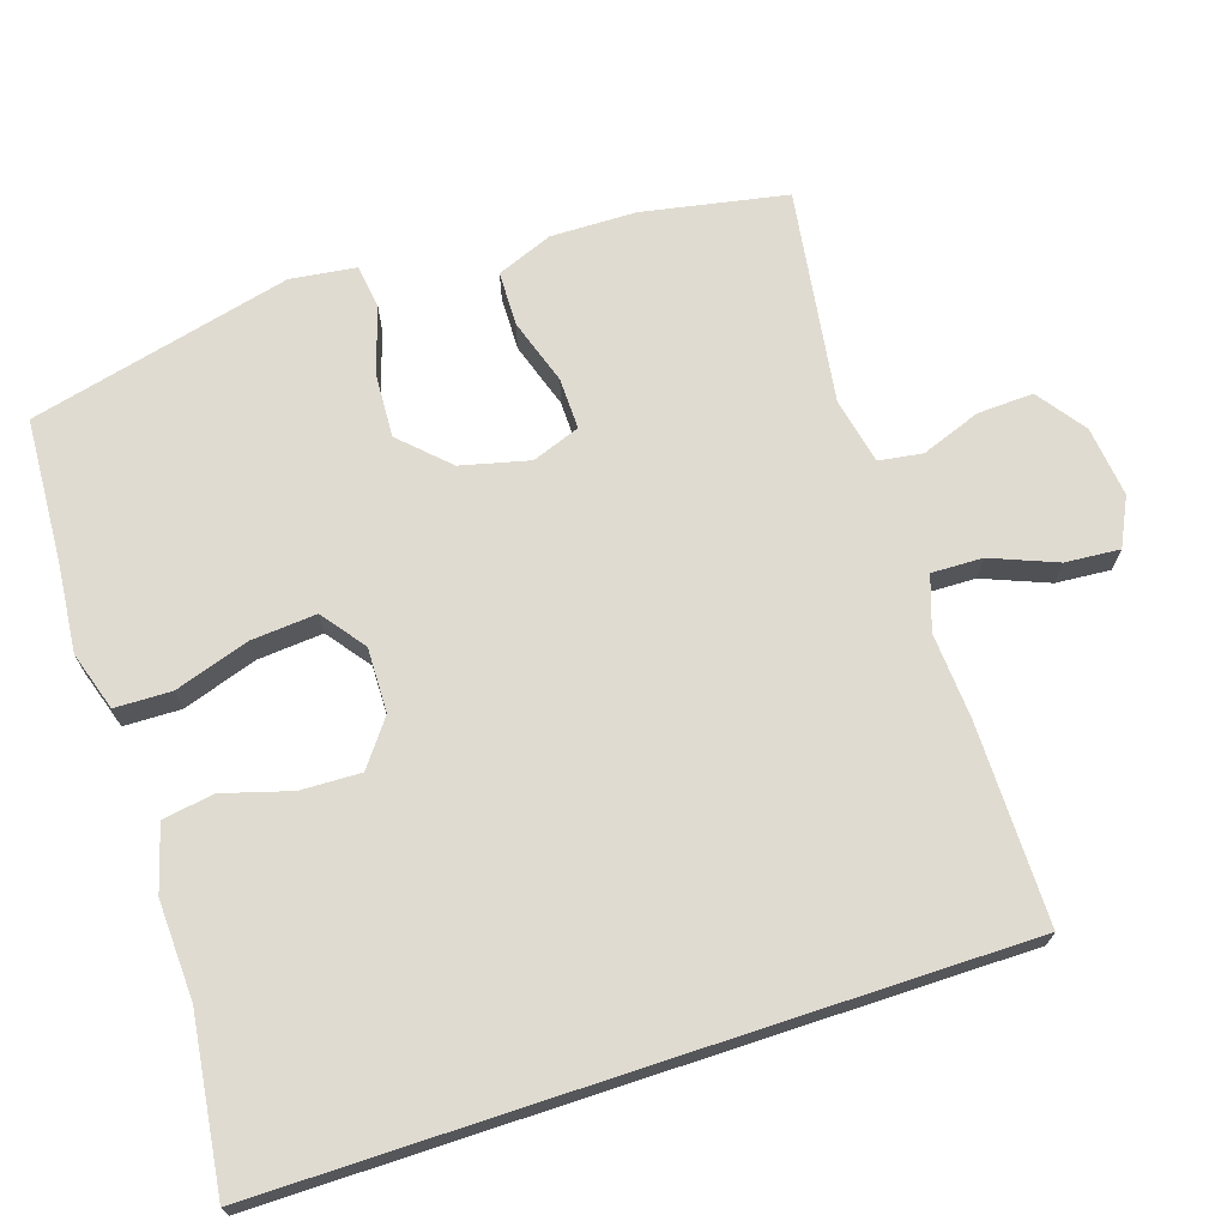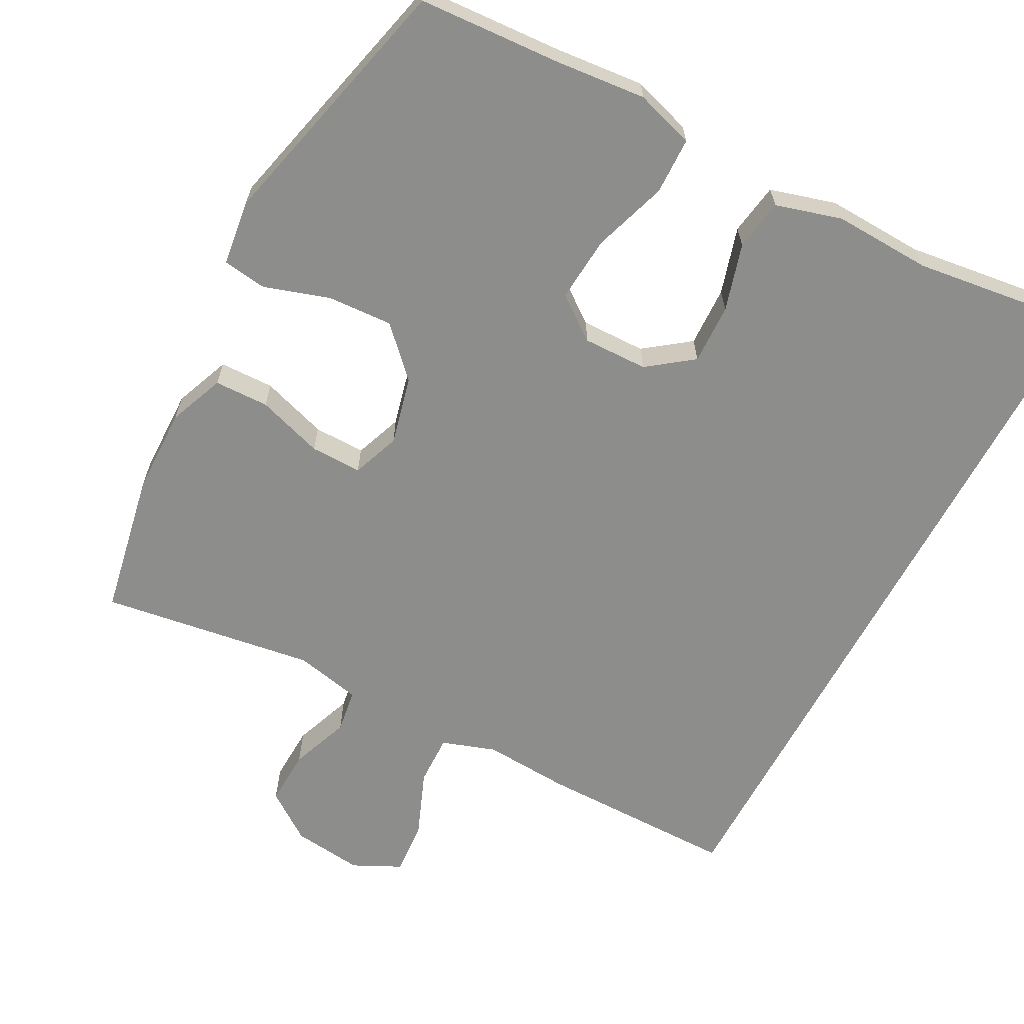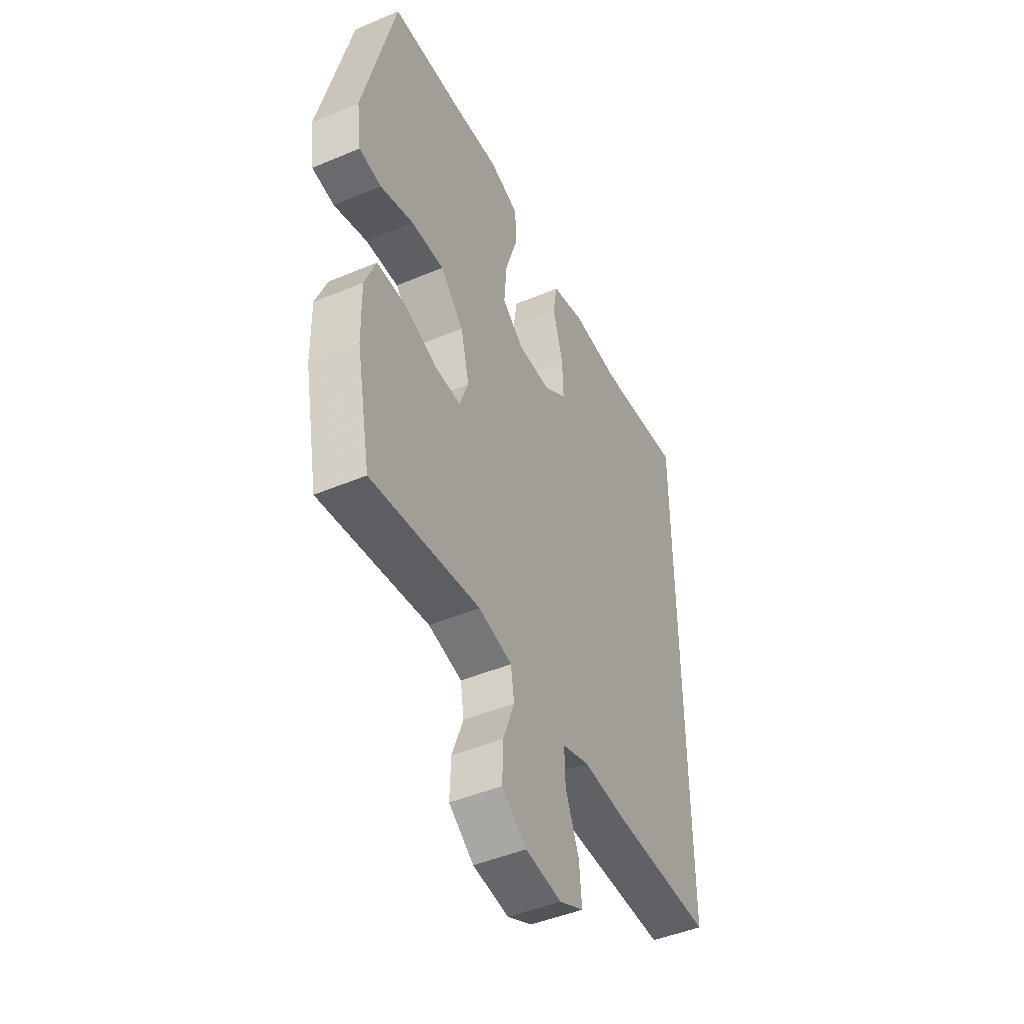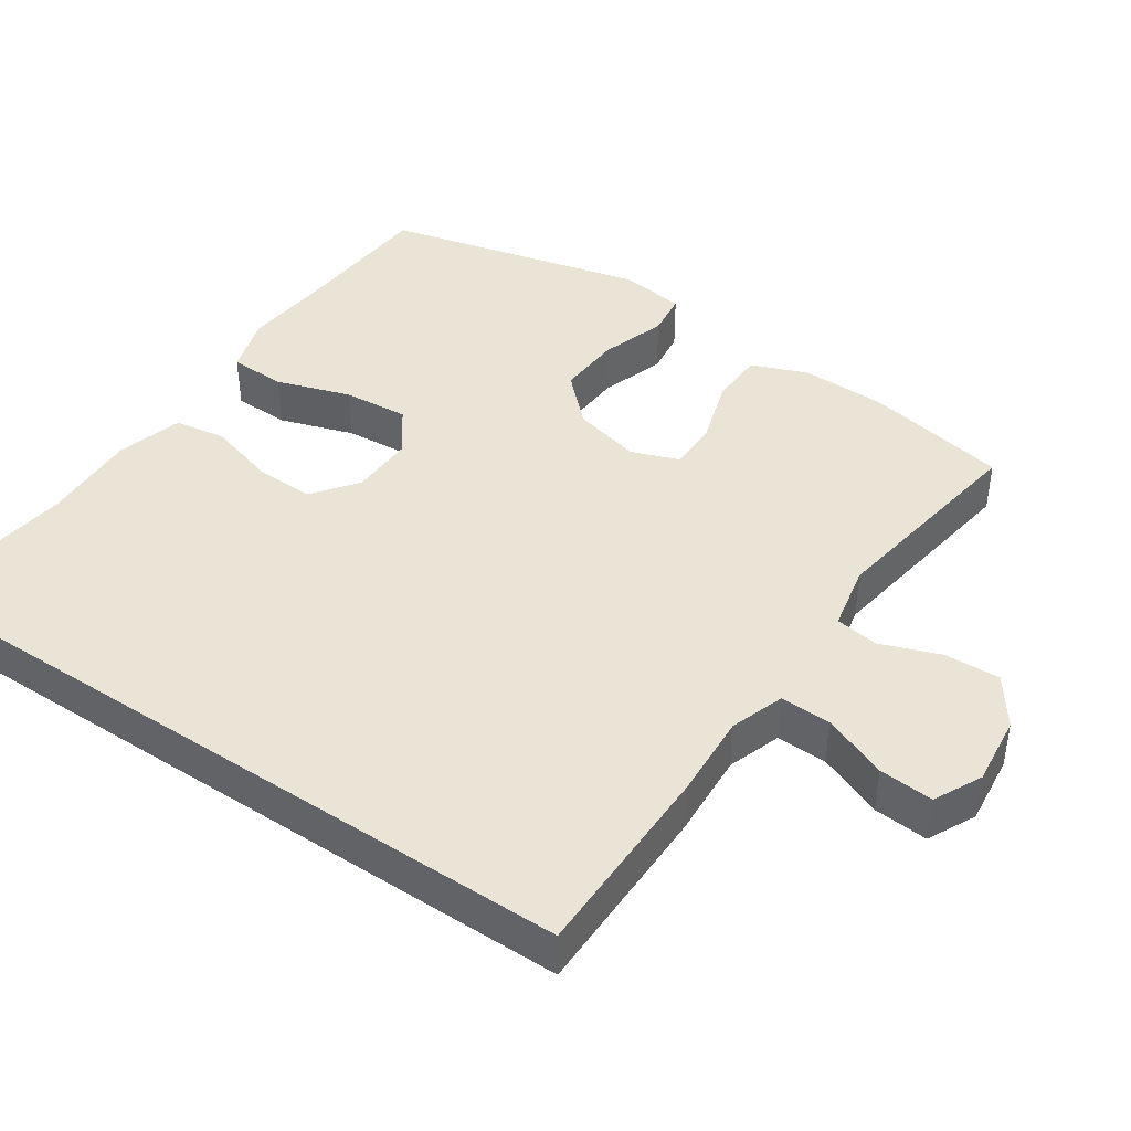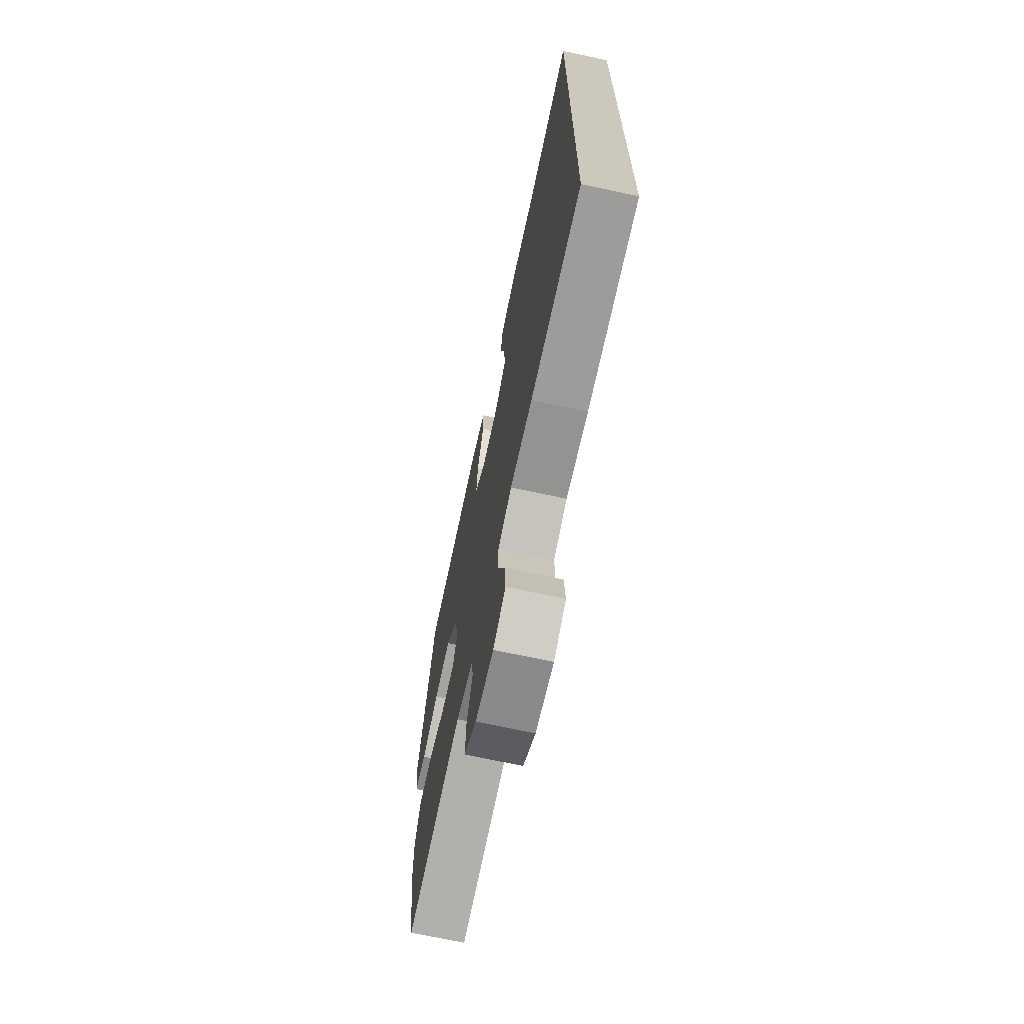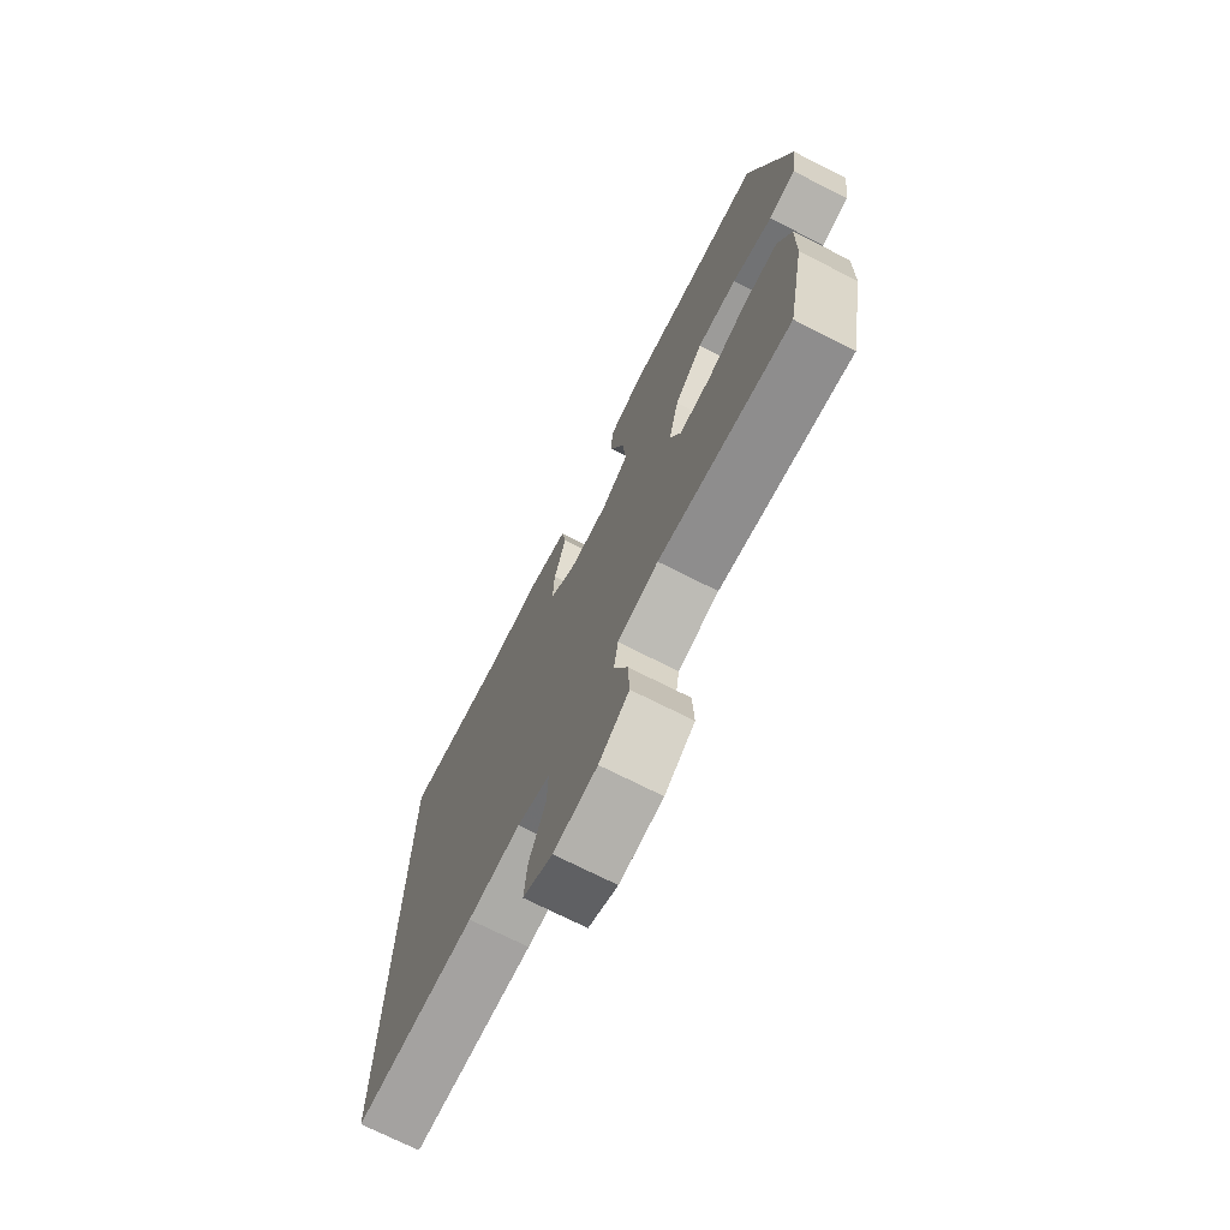
<metadata>
{"format":"obj","ext":"obj","renderer":"f3d","projection":"perspective","resolution":1024,"background":"white","views":[{"elev":69.9,"azim":71.7,"up":"+Y"},{"elev":-64.5,"azim":-28.1,"up":"+Y"},{"elev":-46.6,"azim":-64.4,"up":"+Z"},{"elev":42.5,"azim":124.1,"up":"+Y"},{"elev":-70.0,"azim":77.8,"up":"+Z"},{"elev":-72.9,"azim":-116.8,"up":"+Z"}]}
</metadata>
<code>
v -0.5 0.07 0.5
v -0.307 0.07 0.512
v -0.184 0.07 0.524
v -0.104 0.07 0.499
v -0.102 0.07 0.422
v -0.135 0.07 0.321
v -0.142 0.07 0.232
v -0.083 0.07 0.188
v 0.005 0.07 0.19
v 0.066 0.07 0.236
v 0.063 0.07 0.318
v 0.036 0.07 0.409
v 0.047 0.07 0.479
v 0.136 0.07 0.505
v 0.269 0.07 0.5
v 0.5 0.07 0.531
v 0.5 0.07 -0.466
v 0.23 0.07 -0.467
v 0.113 0.07 -0.46
v 0.04 0.07 -0.485
v 0.042 0.07 -0.554
v 0.078 0.07 -0.643
v 0.084 0.07 -0.717
v 0.019 0.07 -0.749
v -0.077 0.07 -0.738
v -0.143 0.07 -0.691
v -0.14 0.07 -0.615
v -0.11 0.07 -0.534
v -0.119 0.07 -0.475
v -0.209 0.07 -0.456
v -0.5 0.07 -0.5
v -0.538 0.07 -0.304
v -0.54 0.07 -0.188
v -0.51 0.07 -0.112
v -0.436 0.07 -0.11
v -0.346 0.07 -0.139
v -0.276 0.07 -0.14
v -0.252 0.07 -0.075
v -0.275 0.07 0.018
v -0.337 0.07 0.081
v -0.425 0.07 0.076
v -0.514 0.07 0.047
v -0.574 0.07 0.055
v -0.586 0.07 0.144
v -0.5 0 0.5
v -0.307 0 0.512
v -0.184 0 0.524
v -0.104 0 0.499
v -0.102 0 0.422
v -0.135 0 0.321
v -0.142 0 0.232
v -0.083 0 0.188
v 0.005 0 0.19
v 0.066 0 0.236
v 0.063 0 0.318
v 0.036 0 0.409
v 0.047 0 0.479
v 0.136 0 0.505
v 0.269 0 0.5
v 0.5 0 0.531
v 0.5 0 -0.466
v 0.23 0 -0.467
v 0.113 0 -0.46
v 0.04 0 -0.485
v 0.042 0 -0.554
v 0.078 0 -0.643
v 0.084 0 -0.717
v 0.019 0 -0.749
v -0.077 0 -0.738
v -0.143 0 -0.691
v -0.14 0 -0.615
v -0.11 0 -0.534
v -0.119 0 -0.475
v -0.209 0 -0.456
v -0.5 0 -0.5
v -0.538 0 -0.304
v -0.54 0 -0.188
v -0.51 0 -0.112
v -0.436 0 -0.11
v -0.346 0 -0.139
v -0.276 0 -0.14
v -0.252 0 -0.075
v -0.275 0 0.018
v -0.337 0 0.081
v -0.425 0 0.076
v -0.514 0 0.047
v -0.574 0 0.055
v -0.586 0 0.144
f 41 42 43 44
f 40 41 44 1
f 39 40 1 2
f 38 39 2 3
f 33 34 35 36
f 33 36 37
f 30 31 32 33
f 29 30 33 37
f 25 26 27 28
f 25 28 29
f 24 25 29
f 21 22 23 24
f 20 21 24 29
f 19 20 29 37
f 15 16 17 18
f 11 12 13 14
f 10 11 14 15
f 3 4 5 6
f 38 3 6 7
f 18 19 37 38
f 18 38 7 8
f 10 15 18
f 9 10 18
f 8 9 18
f 88 87 86 85
f 45 88 85 84
f 46 45 84 83
f 47 46 83 82
f 80 79 78 77
f 81 80 77
f 77 76 75 74
f 81 77 74 73
f 72 71 70 69
f 73 72 69
f 73 69 68
f 68 67 66 65
f 73 68 65 64
f 81 73 64 63
f 62 61 60 59
f 58 57 56 55
f 59 58 55 54
f 50 49 48 47
f 51 50 47 82
f 82 81 63 62
f 52 51 82 62
f 62 59 54
f 62 54 53
f 62 53 52
f 1 45 46 2
f 2 46 47 3
f 3 47 48 4
f 4 48 49 5
f 5 49 50 6
f 6 50 51 7
f 7 51 52 8
f 8 52 53 9
f 9 53 54 10
f 10 54 55 11
f 11 55 56 12
f 12 56 57 13
f 13 57 58 14
f 14 58 59 15
f 15 59 60 16
f 16 60 61 17
f 17 61 62 18
f 18 62 63 19
f 19 63 64 20
f 20 64 65 21
f 21 65 66 22
f 22 66 67 23
f 23 67 68 24
f 24 68 69 25
f 25 69 70 26
f 26 70 71 27
f 27 71 72 28
f 28 72 73 29
f 29 73 74 30
f 30 74 75 31
f 31 75 76 32
f 32 76 77 33
f 33 77 78 34
f 34 78 79 35
f 35 79 80 36
f 36 80 81 37
f 37 81 82 38
f 38 82 83 39
f 39 83 84 40
f 40 84 85 41
f 41 85 86 42
f 42 86 87 43
f 43 87 88 44
f 44 88 45 1

</code>
